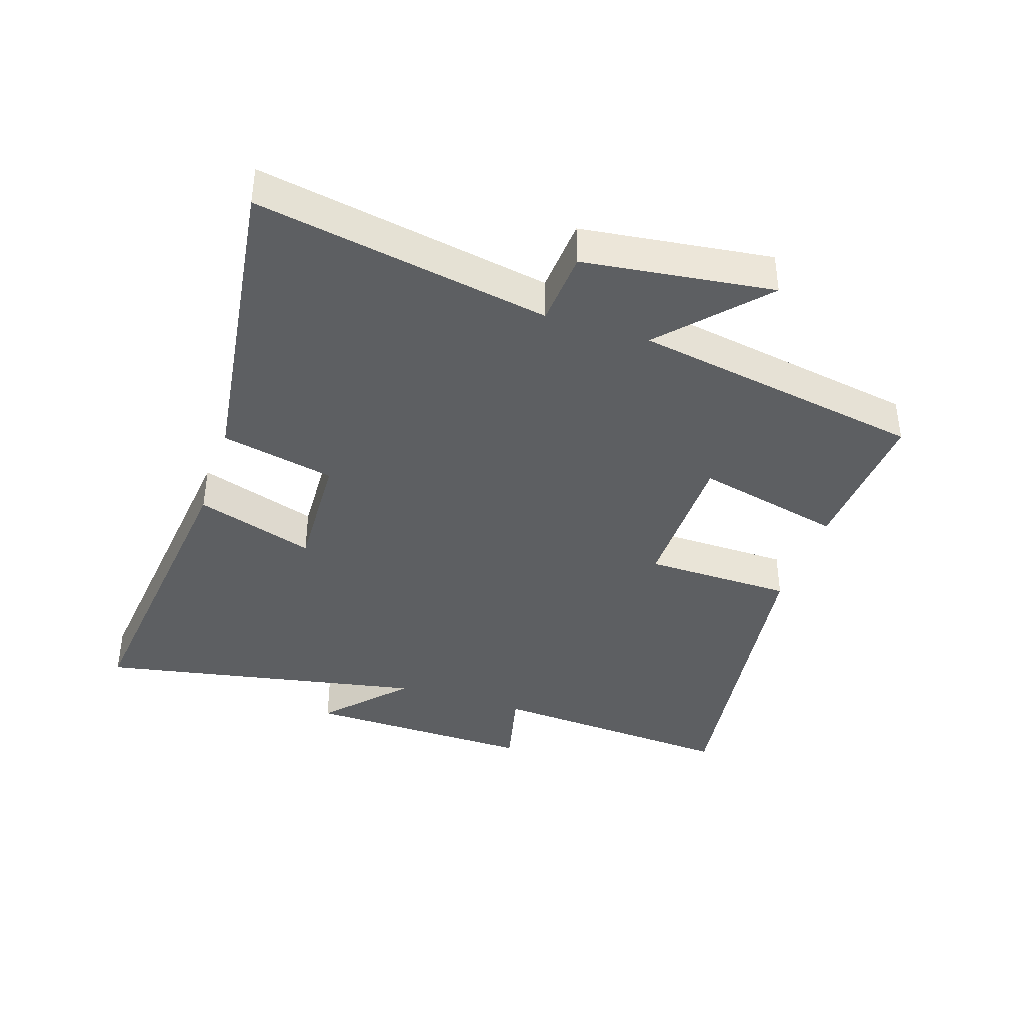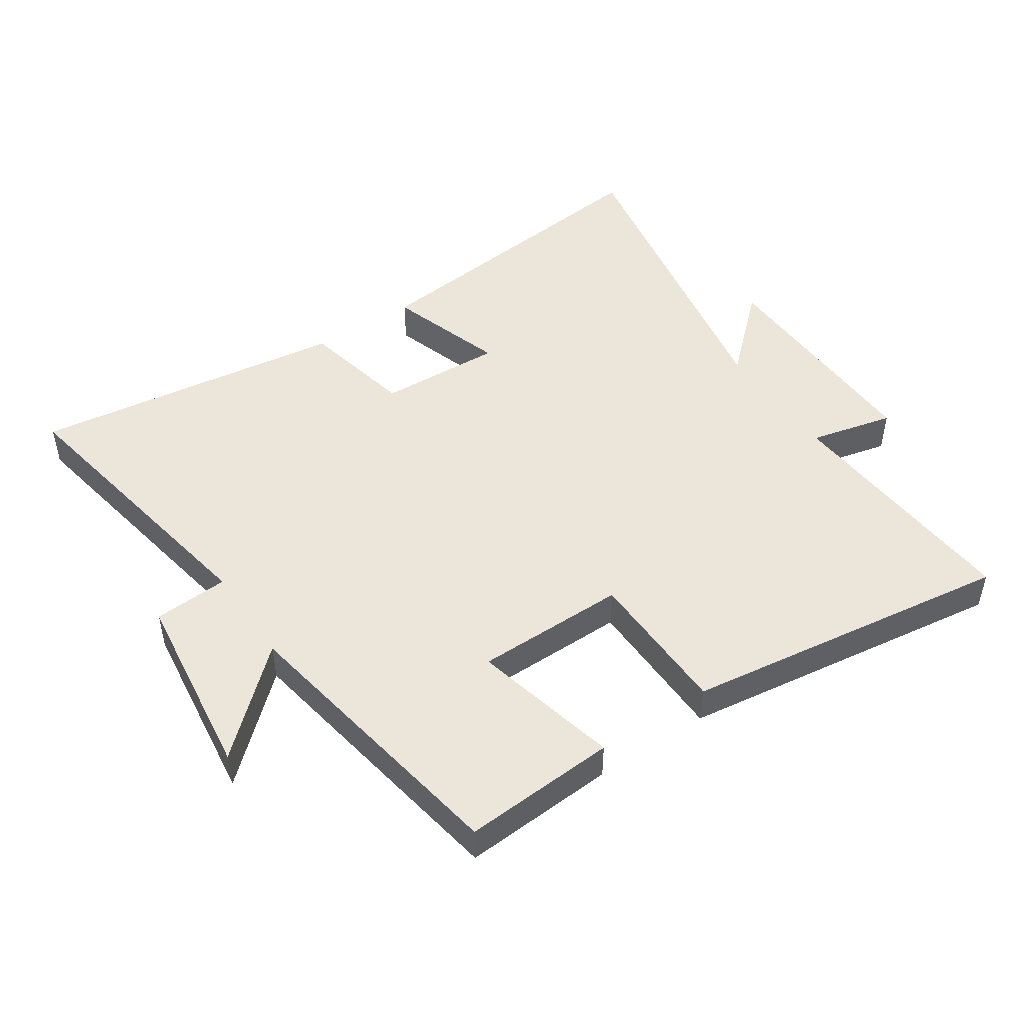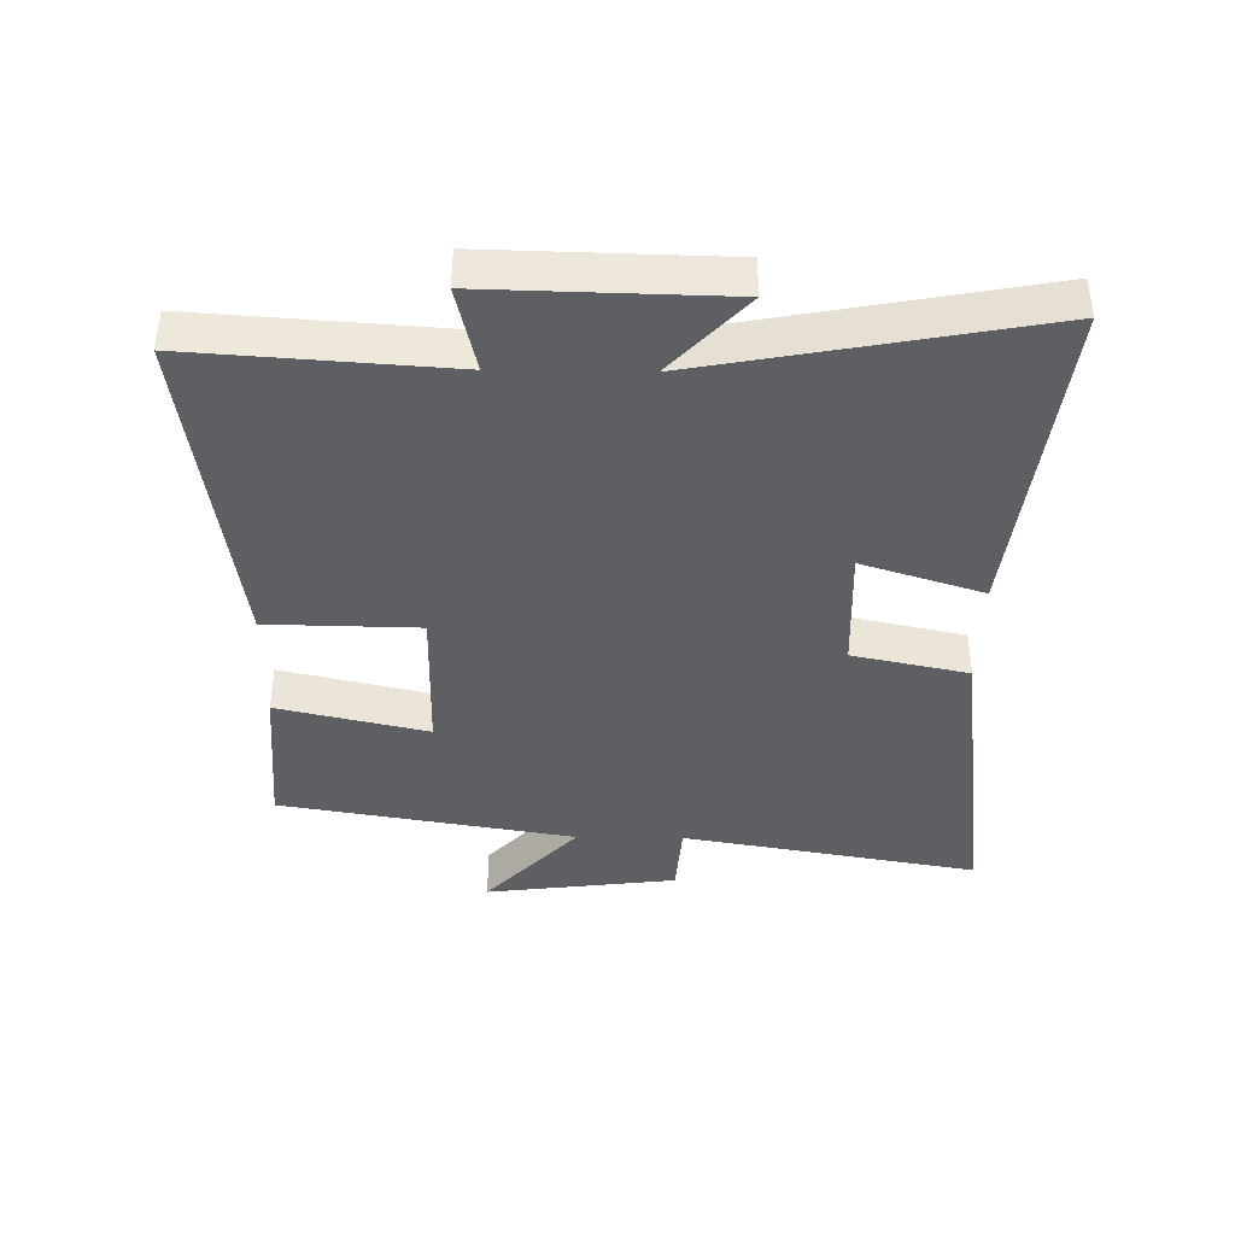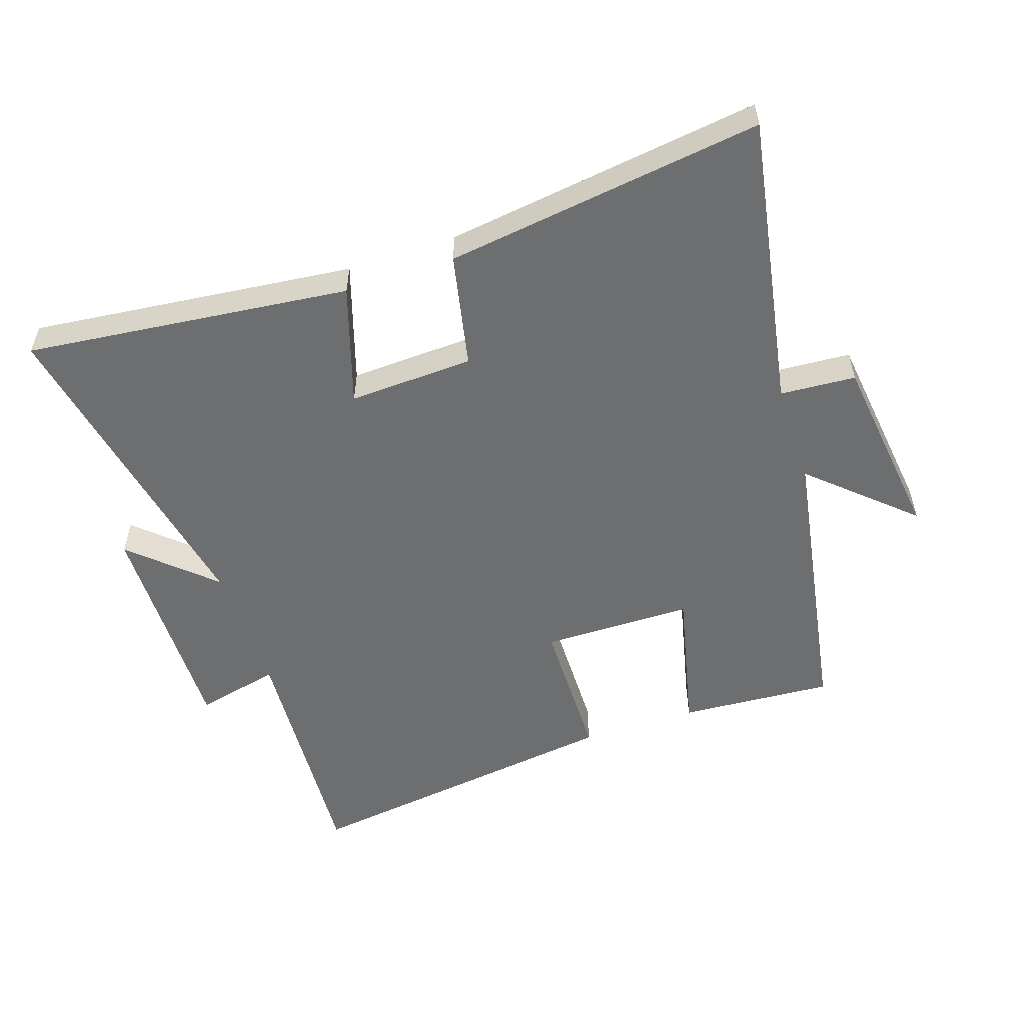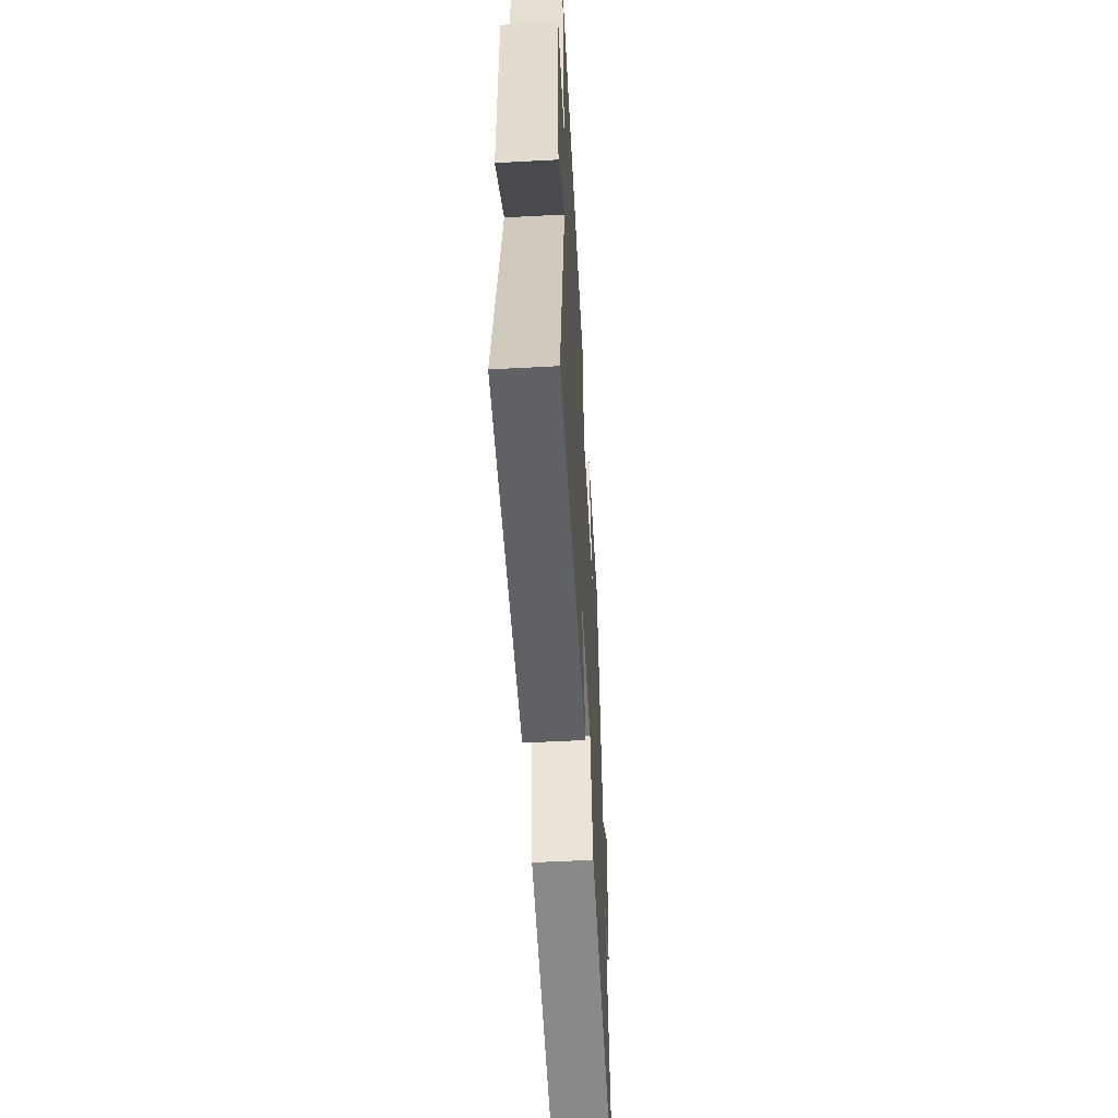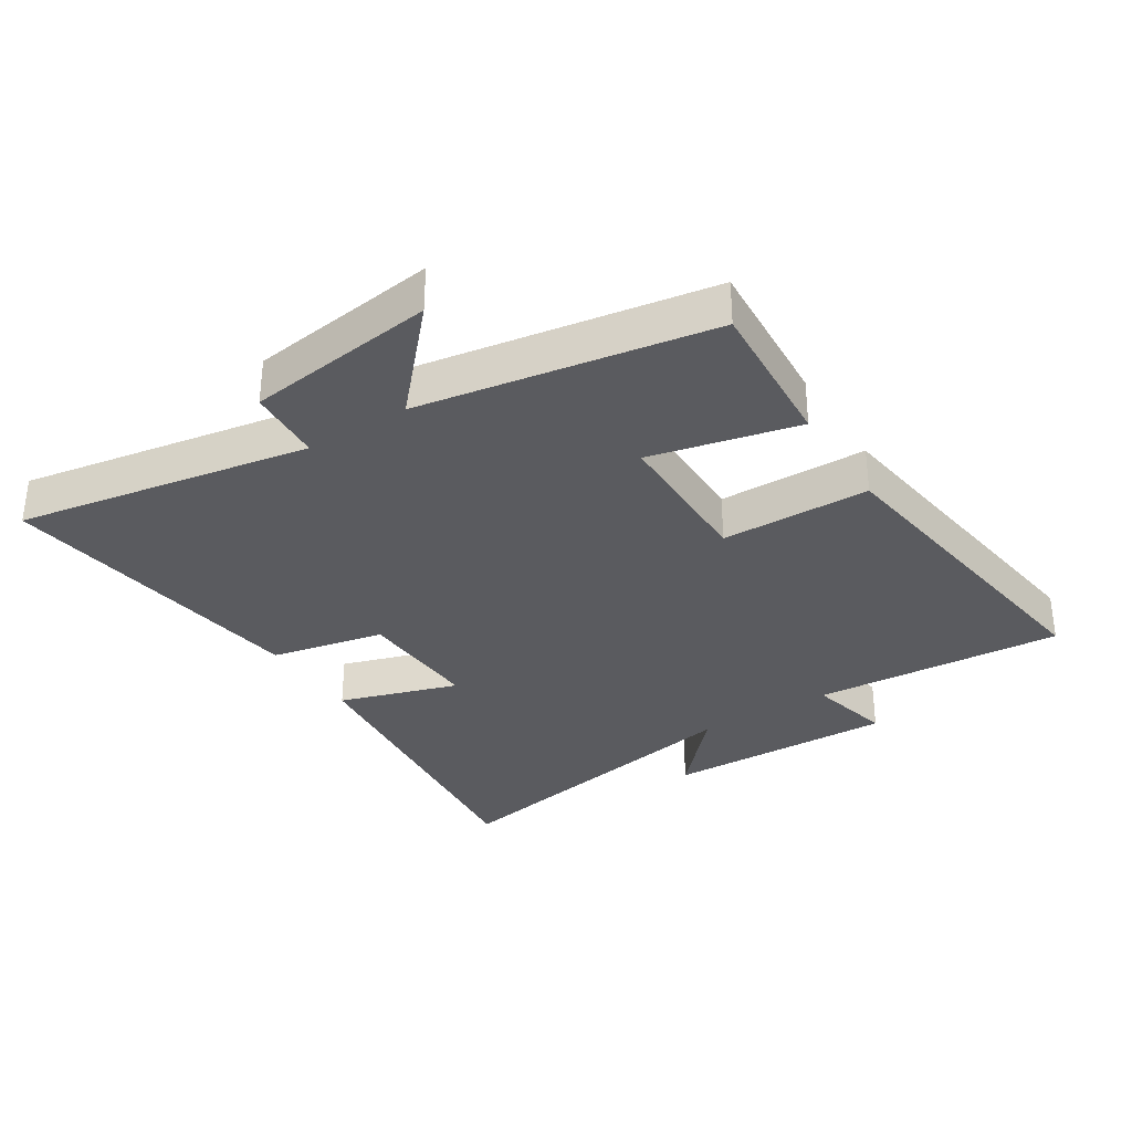
<metadata>
{"format":"obj","ext":"obj","renderer":"f3d","projection":"perspective","resolution":1024,"background":"white","views":[{"elev":-39.5,"azim":-108.2,"up":"+Y"},{"elev":48.0,"azim":-33.9,"up":"+Y"},{"elev":-39.8,"azim":89.1,"up":"+Y"},{"elev":-54.2,"azim":-161.5,"up":"+Y"},{"elev":-55.6,"azim":93.2,"up":"+Z"},{"elev":-32.9,"azim":-57.5,"up":"+Y"}]}
</metadata>
<code>
v -0.422 0.07 0.516
v -0.18 0.07 0.5
v -0.234 0.07 0.268
v 0.004 0.07 0.266
v 0.008 0.07 0.5
v 0.527 0.07 0.572
v 0.5 0.07 0.178
v 0.633 0.07 0.209
v 0.625 0.07 -0.155
v 0.5 0.07 -0.04
v 0.598 0.07 -0.557
v 0.089 0.07 -0.5
v 0.149 0.07 -0.313
v -0.047 0.07 -0.321
v -0.085 0.07 -0.5
v -0.582 0.07 -0.567
v -0.5 0.07 -0.106
v -0.618 0.07 -0.098
v -0.656 0.07 0.2
v -0.5 0.07 0.058
v -0.422 0 0.516
v -0.18 0 0.5
v -0.234 0 0.268
v 0.004 0 0.266
v 0.008 0 0.5
v 0.527 0 0.572
v 0.5 0 0.178
v 0.633 0 0.209
v 0.625 0 -0.155
v 0.5 0 -0.04
v 0.598 0 -0.557
v 0.089 0 -0.5
v 0.149 0 -0.313
v -0.047 0 -0.321
v -0.085 0 -0.5
v -0.582 0 -0.567
v -0.5 0 -0.106
v -0.618 0 -0.098
v -0.656 0 0.2
v -0.5 0 0.058
f 17 18 19 20
f 1 2 3
f 20 1 3
f 17 20 3
f 17 3 4
f 16 17 4
f 15 16 4
f 14 15 4
f 13 14 4
f 10 11 12 13
f 10 13 4 5
f 7 8 9 10
f 7 10 5
f 5 6 7
f 40 39 38 37
f 23 22 21
f 23 21 40
f 23 40 37
f 24 23 37
f 24 37 36
f 24 36 35
f 24 35 34
f 24 34 33
f 33 32 31 30
f 25 24 33 30
f 30 29 28 27
f 25 30 27
f 27 26 25
f 1 21 22 2
f 2 22 23 3
f 3 23 24 4
f 4 24 25 5
f 5 25 26 6
f 6 26 27 7
f 7 27 28 8
f 8 28 29 9
f 9 29 30 10
f 10 30 31 11
f 11 31 32 12
f 12 32 33 13
f 13 33 34 14
f 14 34 35 15
f 15 35 36 16
f 16 36 37 17
f 17 37 38 18
f 18 38 39 19
f 19 39 40 20
f 20 40 21 1

</code>
